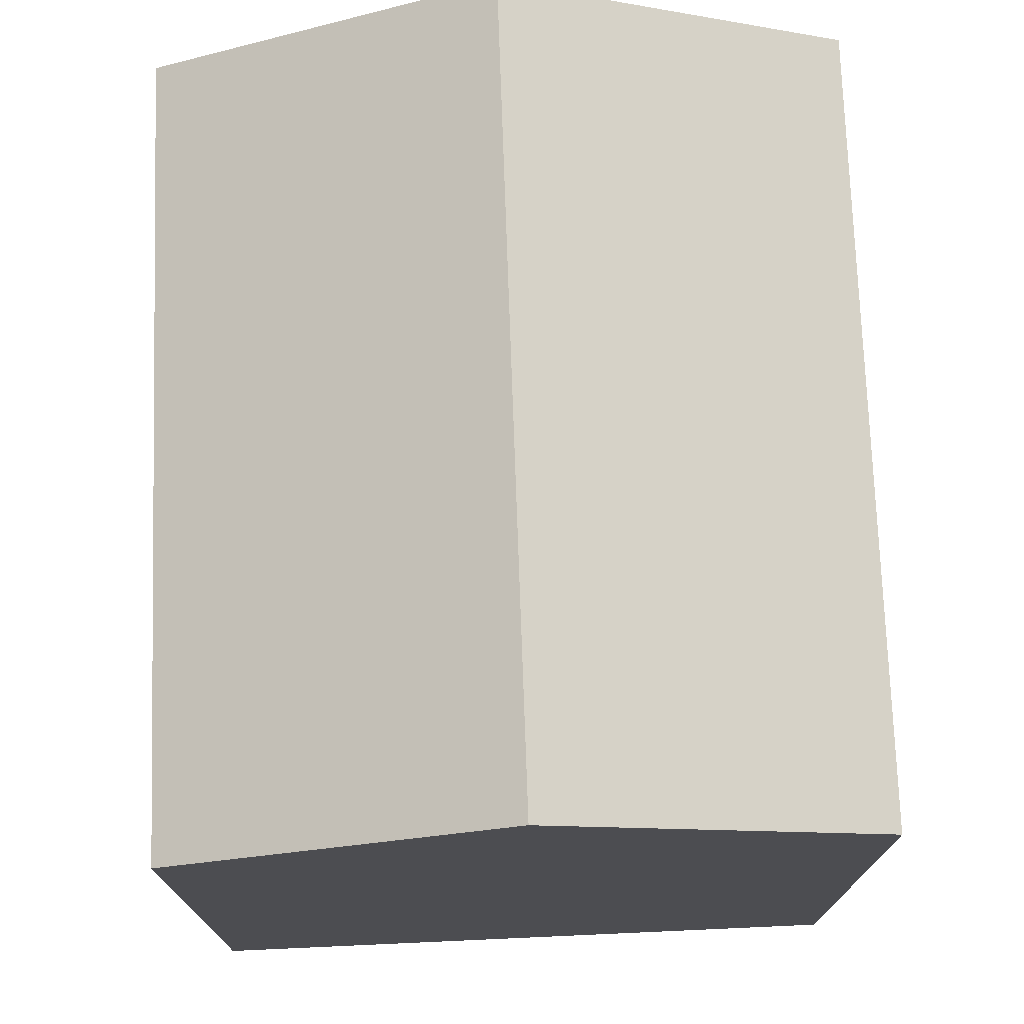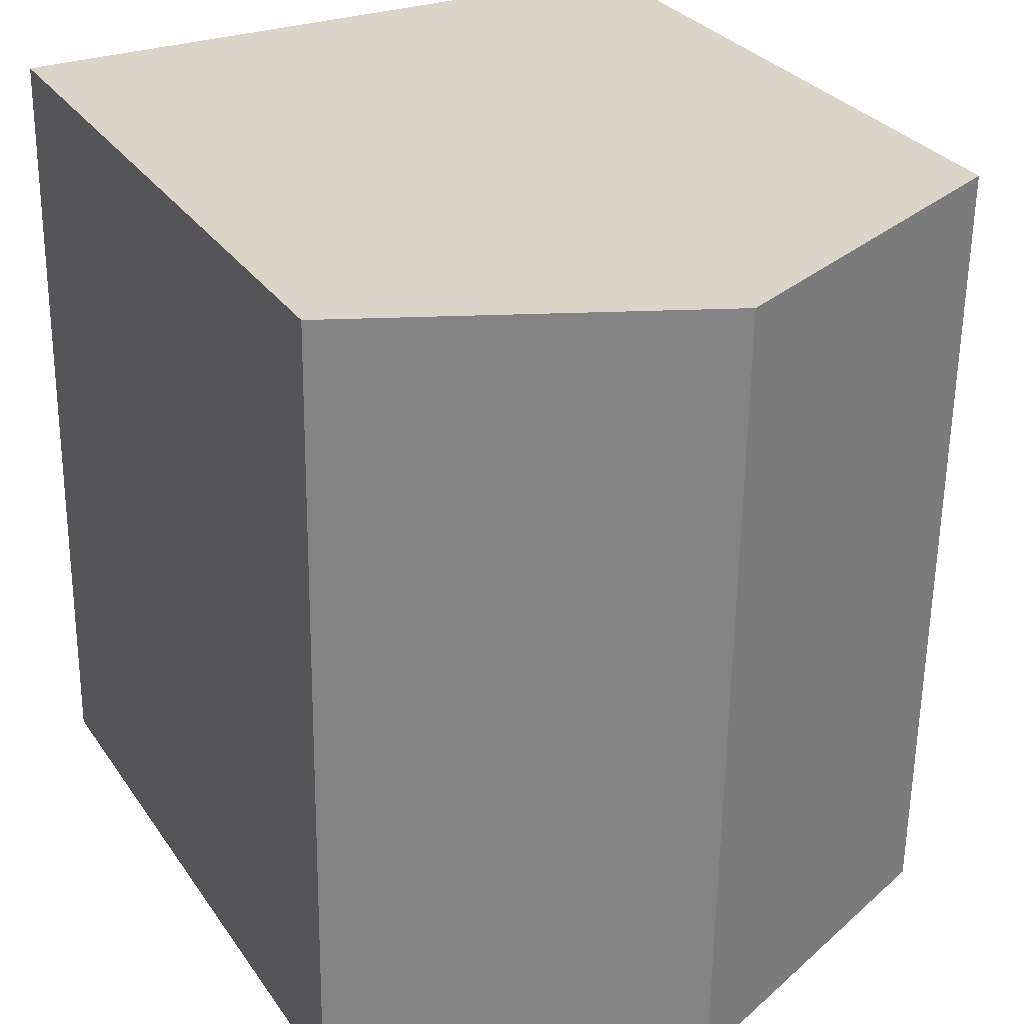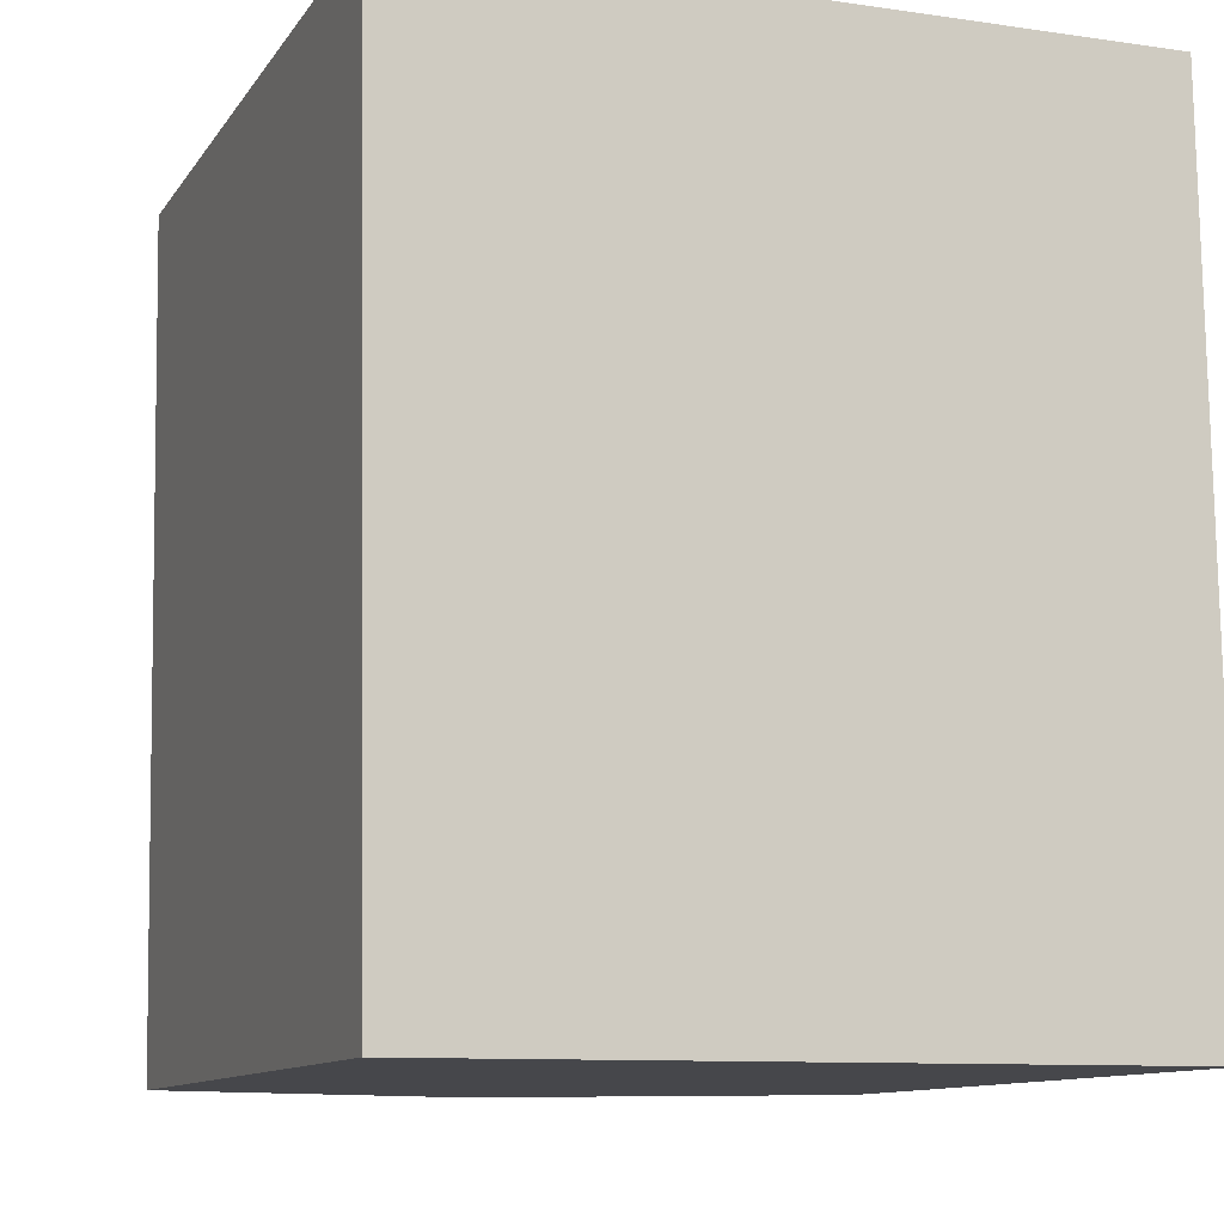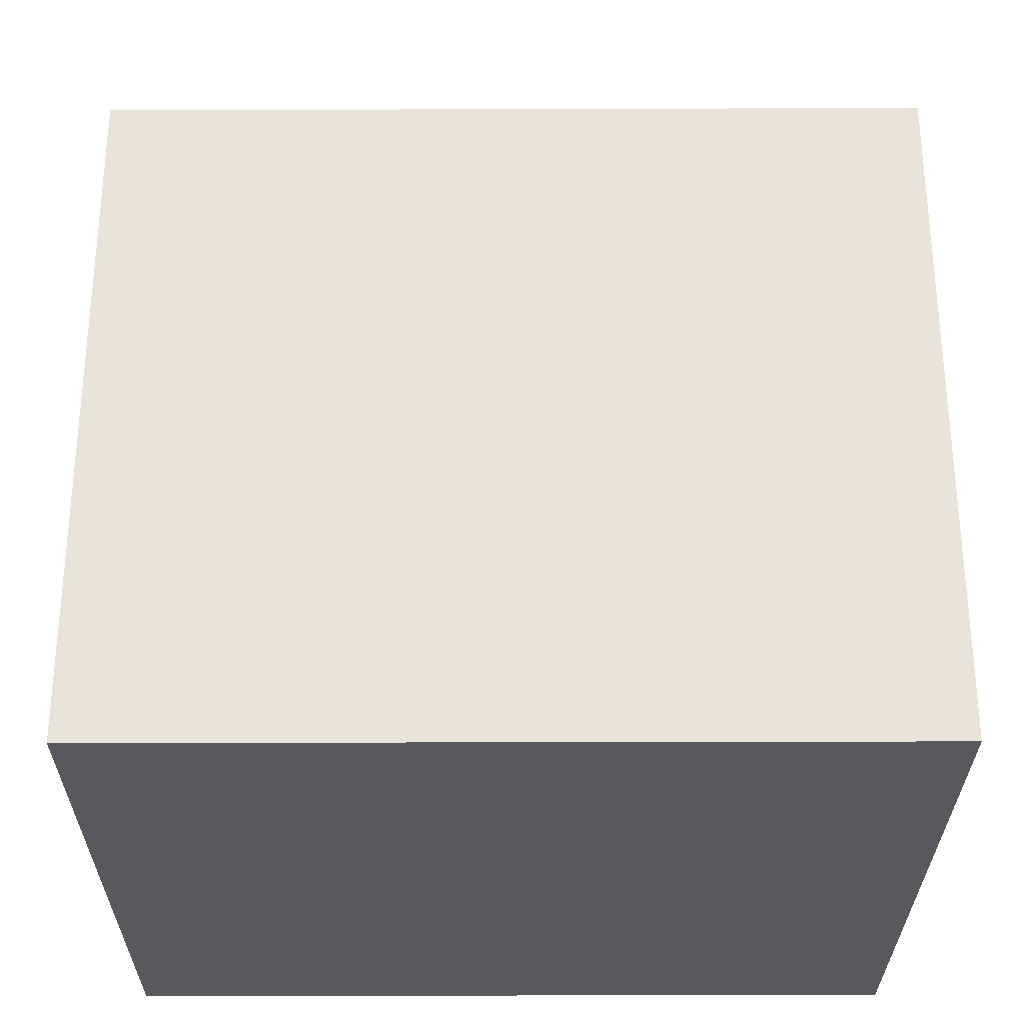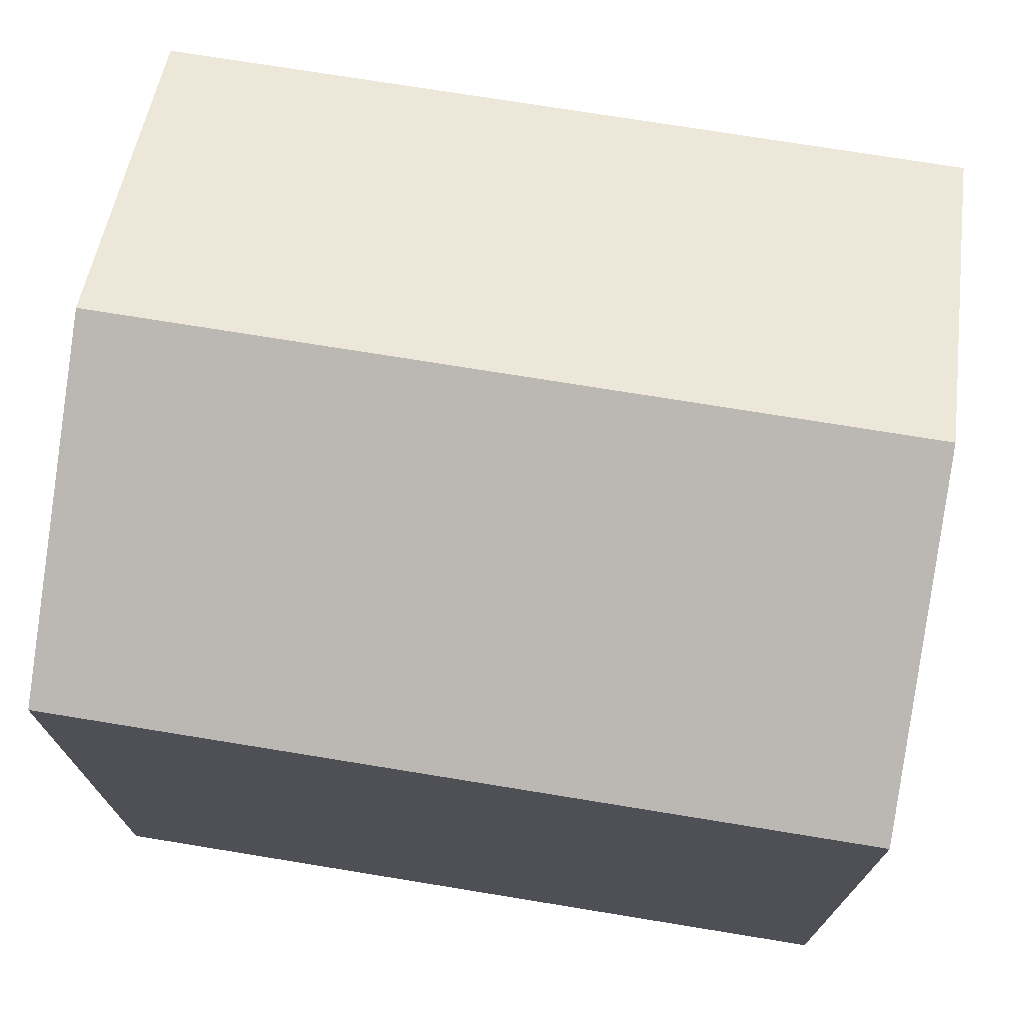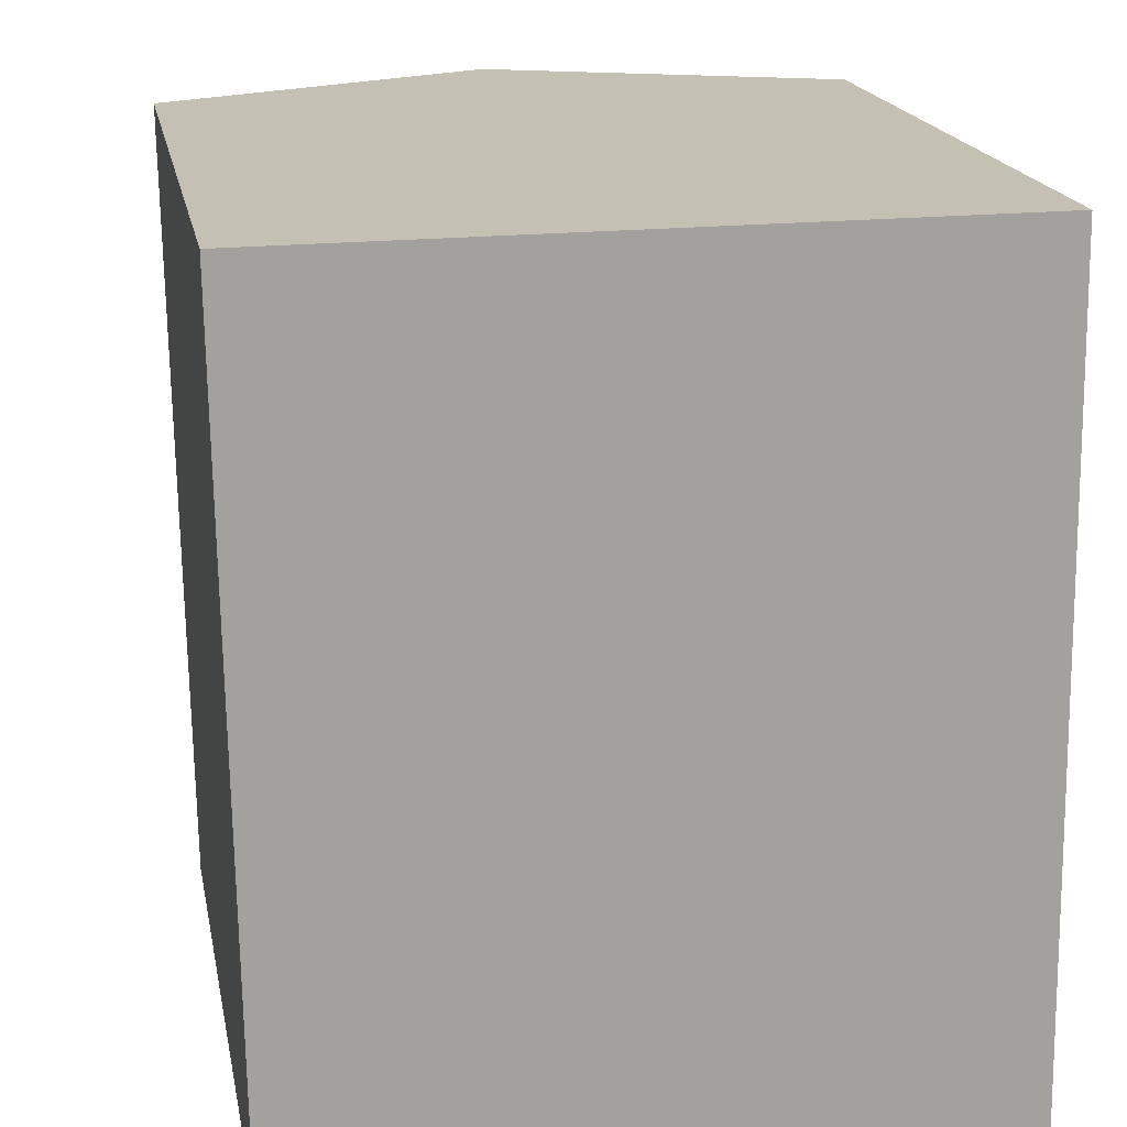
<metadata>
{"format":"obj","ext":"obj","renderer":"f3d","projection":"perspective","resolution":1024,"background":"white","views":[{"elev":73.7,"azim":-2.9,"up":"+Y"},{"elev":29.5,"azim":152.0,"up":"+Z"},{"elev":-10.9,"azim":-20.6,"up":"+Z"},{"elev":-29.2,"azim":-90.6,"up":"+Y"},{"elev":72.8,"azim":-81.6,"up":"+Y"},{"elev":18.3,"azim":-10.7,"up":"+Z"}]}
</metadata>
<code>
v  6.389 -2.166e-18 0.03537
v  13.01 9.104e-16 -14.87
v  12.78 -4.332e-18 0.07074
v  0 0 0
v  6.618 9.126e-16 -14.9
v  0.2285 9.148e-16 -14.94
v  12.78 12.75 0.07034
v  0.0002715 12.75 -0.0004035
v  6.39 15.57 0.03488
v  0.2288 12.75 -14.94
v  13.01 12.75 -14.87
v  6.618 15.57 -14.9
g defaultobject
f 1 2 3
f 2 1 4
f 2 4 5
f 5 4 6
f 7 1 3
f 1 7 4
f 4 7 8
f 8 7 9
f 10 5 6
f 5 10 2
f 2 10 11
f 11 10 12
f 8 6 4
f 6 8 10
f 2 7 3
f 7 2 11
f 10 9 12
f 9 10 8
f 12 7 11
f 7 12 9

</code>
